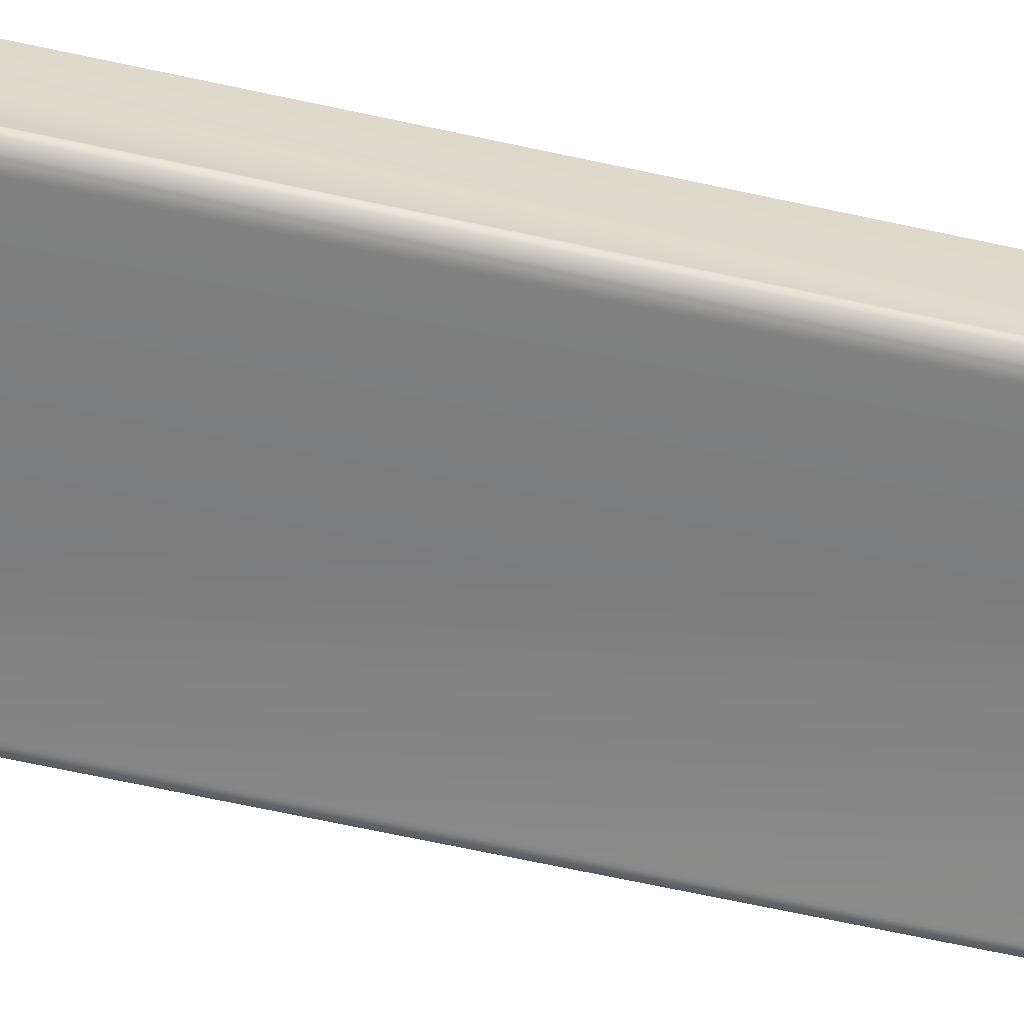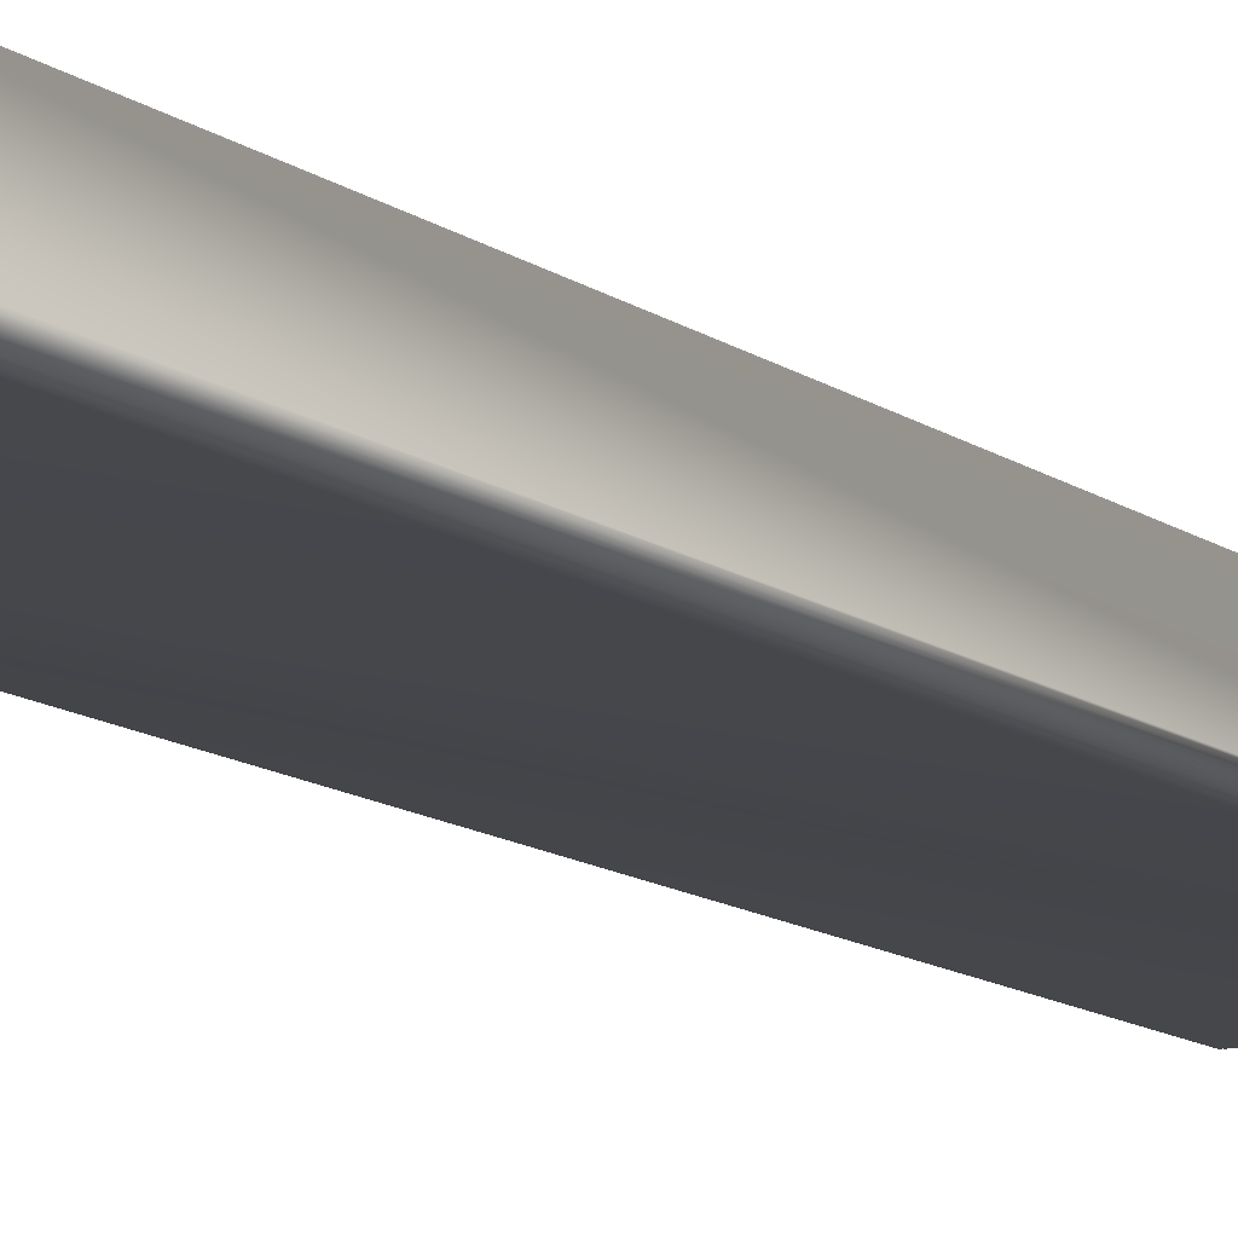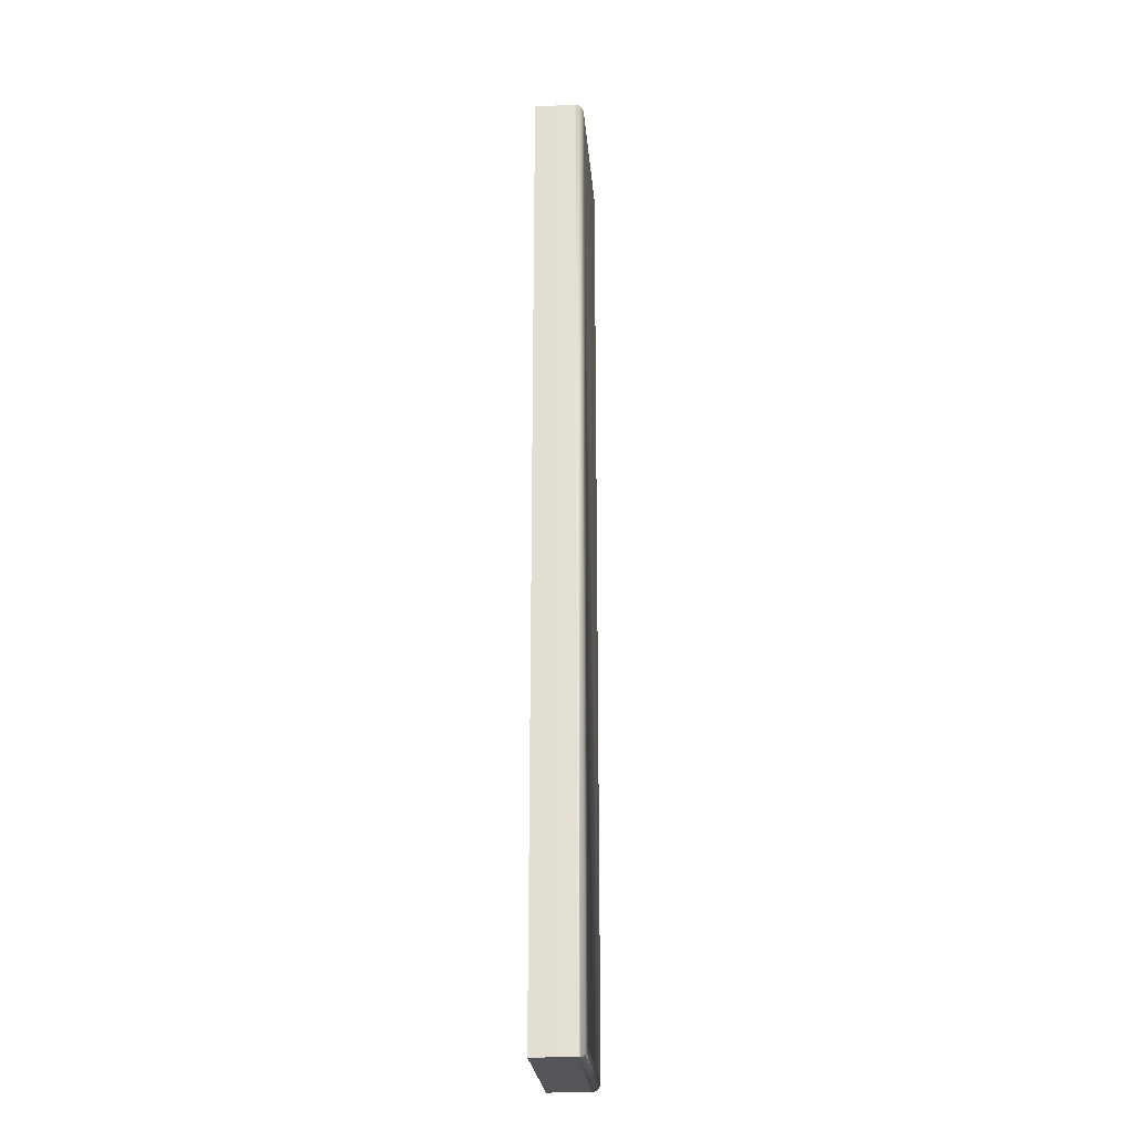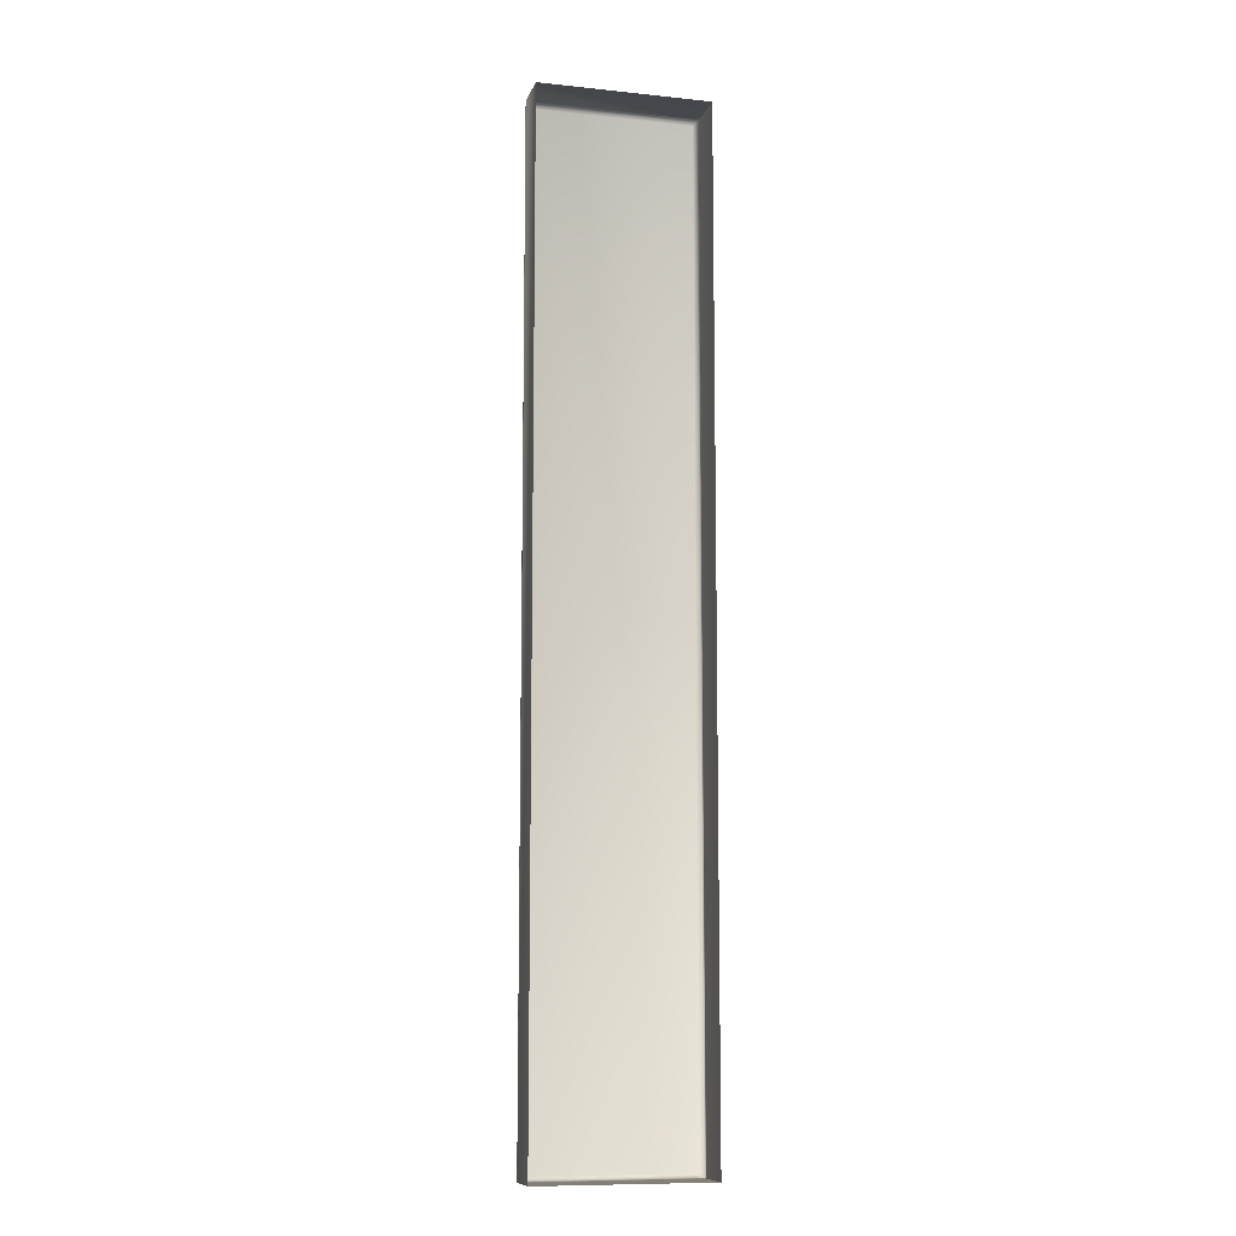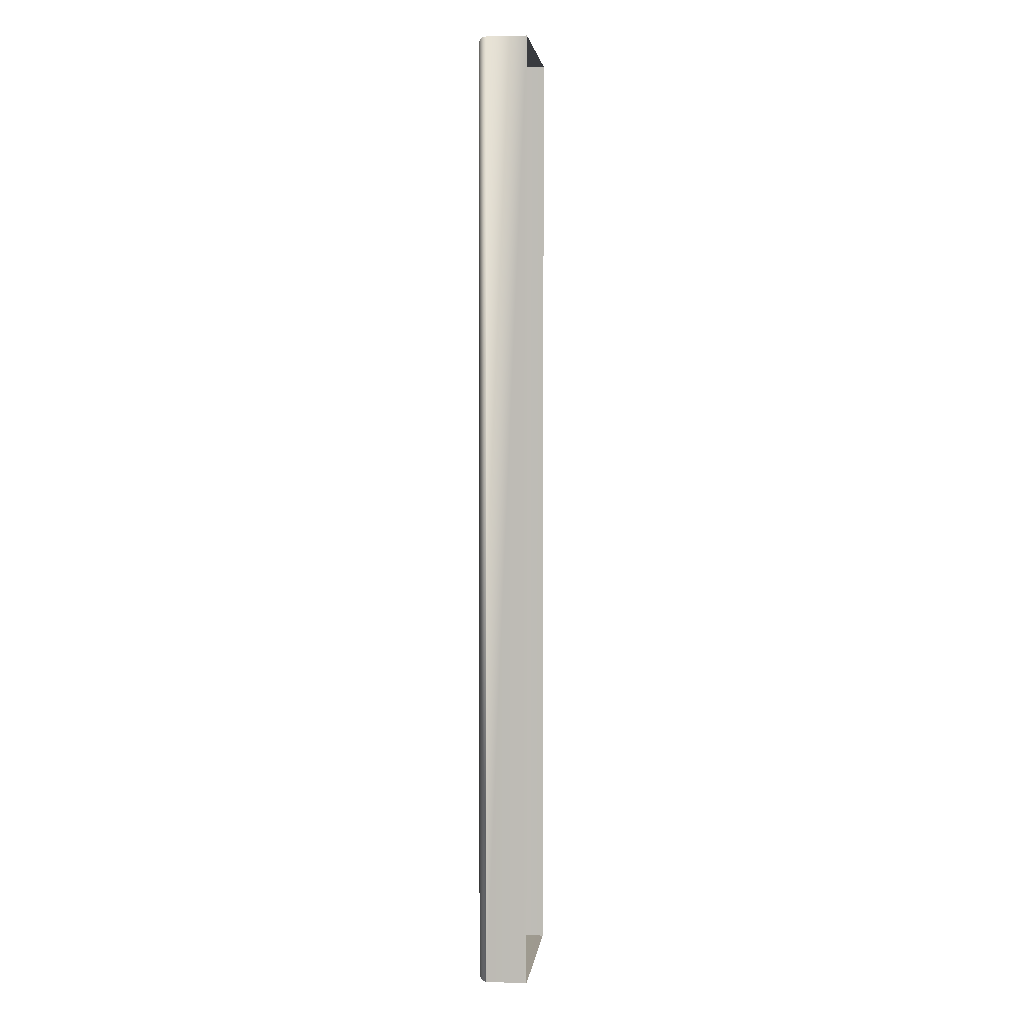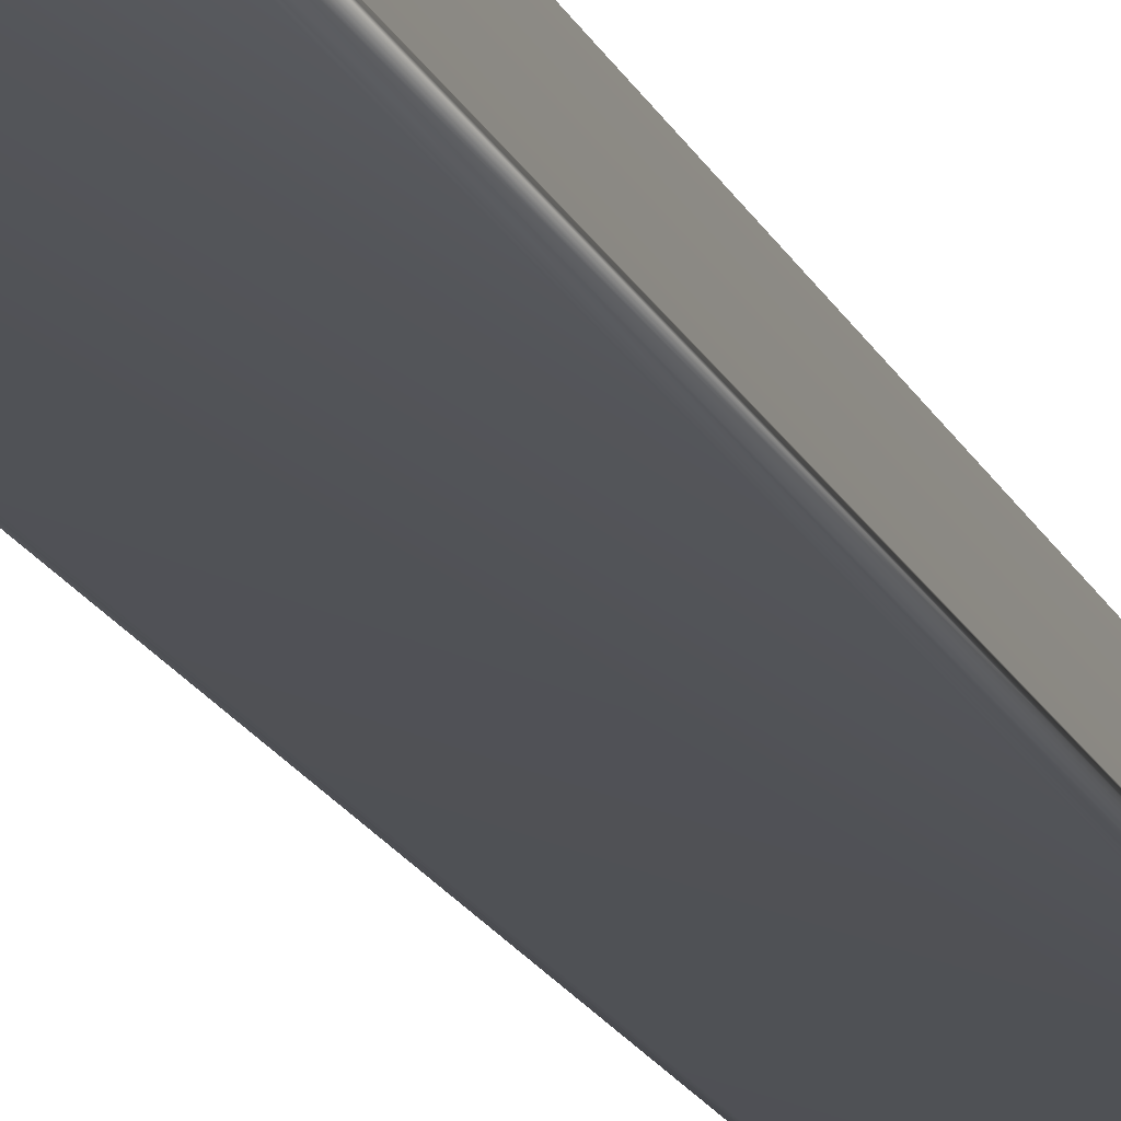
<metadata>
{"format":"obj","ext":"obj","renderer":"f3d","projection":"perspective","resolution":1024,"background":"white","views":[{"elev":-58.9,"azim":-103.2,"up":"+Z"},{"elev":-10.0,"azim":-153.3,"up":"+Z"},{"elev":-24.7,"azim":94.8,"up":"+Y"},{"elev":-10.3,"azim":-14.9,"up":"+Y"},{"elev":3.5,"azim":-83.2,"up":"+Y"},{"elev":-20.6,"azim":20.6,"up":"+Z"}]}
</metadata>
<code>
o mesh24/mesh24-geometry#mesh24-geometry
v 0.599 -0.4725 -0.3853
v 0.599 0.1564 -0.3853
v 0.4905 -0.4725 -0.3853
v 0.599 0.1564 -0.4125
v 0.4905 0.1564 -0.3853
v 0.4905 -0.4725 -0.4125
v 0.599 -0.4725 -0.4125
v 0.5936 -0.4725 -0.4125
v 0.5989 0.1564 -0.4132
v 0.4905 0.1564 -0.4125
v 0.4906 -0.4724 -0.4132
v 0.5989 -0.4724 -0.4132
v 0.4906 0.1564 -0.4132
v 0.5936 -0.4724 -0.4132
v 0.5988 0.1563 -0.4139
v 0.4907 0.1563 -0.4139
v 0.4907 -0.4723 -0.4139
v 0.5988 -0.4723 -0.4139
v 0.5936 -0.4723 -0.4139
v 0.5986 0.156 -0.4145
v 0.491 0.156 -0.4145
v 0.491 -0.4721 -0.4145
v 0.5986 -0.4721 -0.4145
v 0.5936 -0.4721 -0.4145
v 0.5983 0.1557 -0.4152
v 0.4913 0.1557 -0.4152
v 0.4913 -0.4717 -0.4152
v 0.5983 -0.4717 -0.4152
v 0.5936 -0.4717 -0.4152
v 0.5979 0.1553 -0.4158
v 0.4917 0.1553 -0.4158
v 0.4917 -0.4714 -0.4158
v 0.5979 -0.4714 -0.4158
v 0.5936 -0.4714 -0.4158
v 0.5974 0.1548 -0.4163
v 0.4921 0.1548 -0.4163
v 0.4921 -0.4709 -0.4163
v 0.5974 -0.4709 -0.4163
v 0.5936 -0.4709 -0.4163
v 0.5969 -0.4703 -0.4168
v 0.4927 0.1543 -0.4168
v 0.4927 -0.4703 -0.4168
v 0.5969 0.1543 -0.4168
v 0.5936 -0.4703 -0.4168
v 0.5963 -0.4698 -0.4172
v 0.4933 0.1537 -0.4172
v 0.4933 -0.4698 -0.4172
v 0.5963 0.1537 -0.4172
v 0.5936 -0.4698 -0.4172
v 0.5956 -0.4691 -0.4175
v 0.5956 0.1531 -0.4175
v 0.4939 -0.4691 -0.4175
v 0.595 -0.4685 -0.4177
v 0.4939 0.1531 -0.4175
v 0.5936 -0.4691 -0.4175
v 0.5943 -0.4678 -0.4178
v 0.595 0.1524 -0.4177
v 0.4946 -0.4685 -0.4177
v 0.5936 -0.4685 -0.4177
v 0.5936 -0.467 -0.4179
v 0.4946 0.1524 -0.4177
v 0.5943 0.1517 -0.4178
v 0.4953 -0.4678 -0.4178
v 0.5936 -0.4678 -0.4178
v 0.5936 0.151 -0.4179
v 0.4953 0.1517 -0.4178
v 0.496 0.151 -0.4179
v 0.496 -0.467 -0.4179
f 1 2 3
f 3 2 1
f 4 1 2
f 5 3 2
f 2 3 5
f 1 6 3
f 1 4 7
f 5 4 2
f 6 5 3
f 6 1 8
f 9 7 4
f 8 1 7
f 4 5 10
f 5 6 10
f 8 11 6
f 7 9 12
f 4 13 9
f 12 8 7
f 13 4 10
f 11 10 6
f 11 8 14
f 15 12 9
f 16 9 13
f 14 8 12
f 10 11 13
f 14 17 11
f 12 15 18
f 9 16 15
f 13 17 16
f 19 14 12
f 17 13 11
f 17 14 19
f 20 18 15
f 19 12 18
f 21 15 16
f 22 16 17
f 19 22 17
f 18 20 23
f 15 21 20
f 23 19 18
f 16 22 21
f 22 19 24
f 25 23 20
f 26 20 21
f 24 19 23
f 27 21 22
f 24 27 22
f 23 25 28
f 20 26 25
f 21 27 26
f 29 24 23
f 27 24 29
f 30 28 25
f 29 23 28
f 31 25 26
f 32 26 27
f 29 32 27
f 28 30 33
f 25 31 30
f 34 29 28
f 26 32 31
f 32 29 34
f 35 33 30
f 34 28 33
f 36 30 31
f 37 31 32
f 34 37 32
f 33 35 38
f 30 36 35
f 38 34 33
f 31 37 36
f 37 34 39
f 35 40 38
f 41 35 36
f 39 34 38
f 42 36 37
f 38 37 39
f 37 38 40
f 40 35 43
f 35 41 43
f 36 42 41
f 42 37 44
f 37 40 44
f 43 45 40
f 46 43 41
f 47 41 42
f 40 42 44
f 47 40 45
f 45 43 48
f 43 46 48
f 41 47 46
f 42 40 47
f 47 45 49
f 48 49 45
f 48 50 45
f 46 49 48
f 46 51 48
f 49 46 47
f 52 46 47
f 49 52 47
f 53 45 50
f 50 48 51
f 51 46 54
f 46 52 54
f 52 49 55
f 56 45 53
f 51 53 50
f 54 57 51
f 58 54 52
f 59 52 55
f 45 56 60
f 57 56 53
f 53 51 57
f 57 54 61
f 54 58 61
f 52 59 58
f 62 60 56
f 56 57 62
f 61 62 57
f 63 61 58
f 64 58 59
f 60 62 65
f 62 61 66
f 61 63 66
f 58 64 63
f 62 67 65
f 65 68 60
f 67 62 66
f 68 66 63
f 60 63 64
f 68 65 67
f 63 60 68
f 66 68 67
f 2 1 4
f 3 6 1
f 7 4 1
f 2 4 5
f 3 5 6
f 8 1 6
f 4 7 9
f 7 1 8
f 10 5 4
f 10 6 5
f 6 11 8
f 12 9 7
f 9 13 4
f 7 8 12
f 10 4 13
f 6 10 11
f 14 8 11
f 9 12 15
f 13 9 16
f 12 8 14
f 13 11 10
f 11 17 14
f 18 15 12
f 15 16 9
f 16 17 13
f 12 14 19
f 11 13 17
f 19 14 17
f 15 18 20
f 18 12 19
f 16 15 21
f 17 16 22
f 17 22 19
f 23 20 18
f 20 21 15
f 18 19 23
f 21 22 16
f 24 19 22
f 20 23 25
f 21 20 26
f 23 19 24
f 22 21 27
f 22 27 24
f 28 25 23
f 25 26 20
f 26 27 21
f 23 24 29
f 29 24 27
f 25 28 30
f 28 23 29
f 26 25 31
f 27 26 32
f 27 32 29
f 33 30 28
f 30 31 25
f 28 29 34
f 31 32 26
f 34 29 32
f 30 33 35
f 33 28 34
f 31 30 36
f 32 31 37
f 32 37 34
f 38 35 33
f 35 36 30
f 33 34 38
f 36 37 31
f 39 34 37
f 38 40 35
f 36 35 41
f 38 34 39
f 37 36 42
f 39 37 38
f 40 38 37
f 43 35 40
f 43 41 35
f 41 42 36
f 44 37 42
f 44 40 37
f 40 45 43
f 41 43 46
f 42 41 47
f 44 42 40
f 45 40 47
f 48 43 45
f 48 46 43
f 46 47 41
f 47 40 42
f 49 45 47
f 45 49 48
f 45 50 48
f 48 49 46
f 48 51 46
f 47 46 49
f 47 46 52
f 47 52 49
f 50 45 53
f 51 48 50
f 54 46 51
f 54 52 46
f 55 49 52
f 53 45 56
f 50 53 51
f 51 57 54
f 52 54 58
f 55 52 59
f 60 56 45
f 53 56 57
f 57 51 53
f 61 54 57
f 61 58 54
f 58 59 52
f 56 60 62
f 62 57 56
f 57 62 61
f 58 61 63
f 59 58 64
f 65 62 60
f 66 61 62
f 66 63 61
f 63 64 58
f 65 67 62
f 60 68 65
f 66 62 67
f 63 66 68
f 64 63 60
f 67 65 68
f 68 60 63
f 67 68 66

</code>
